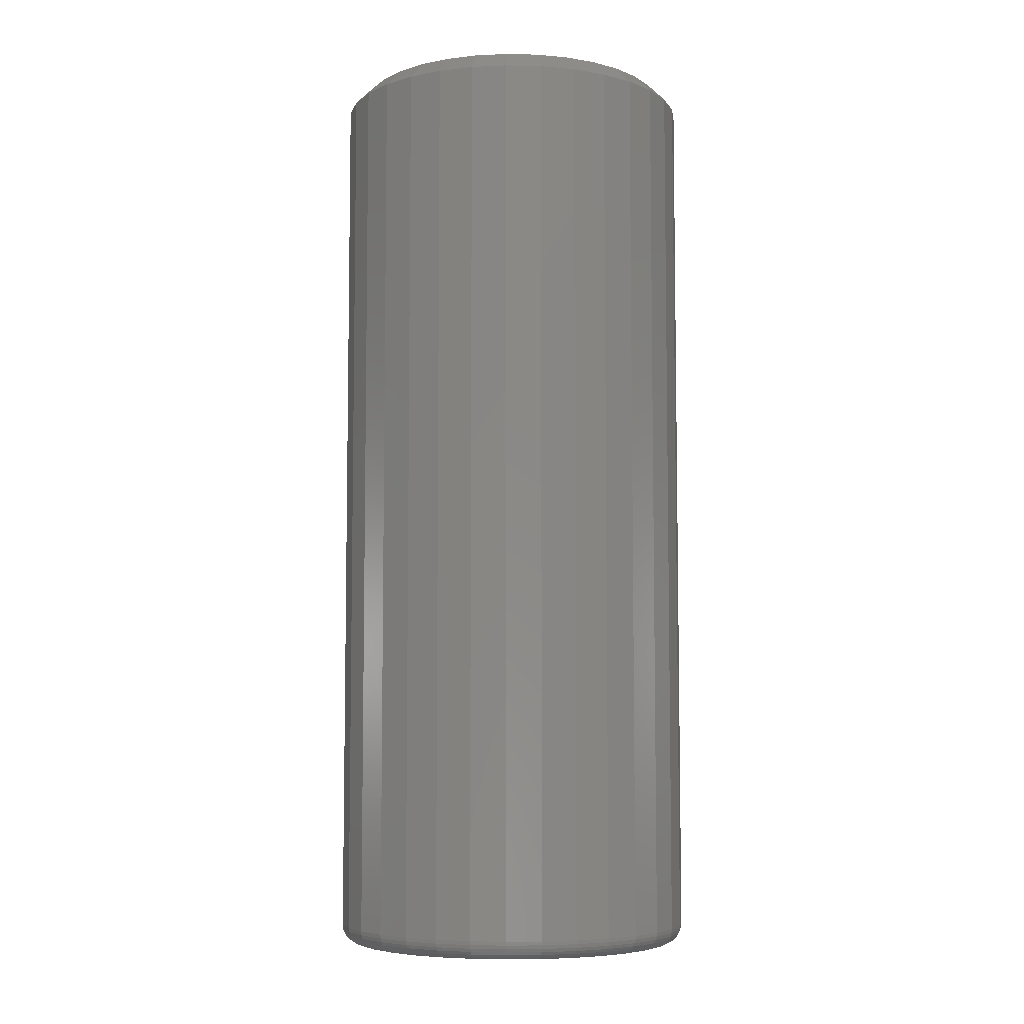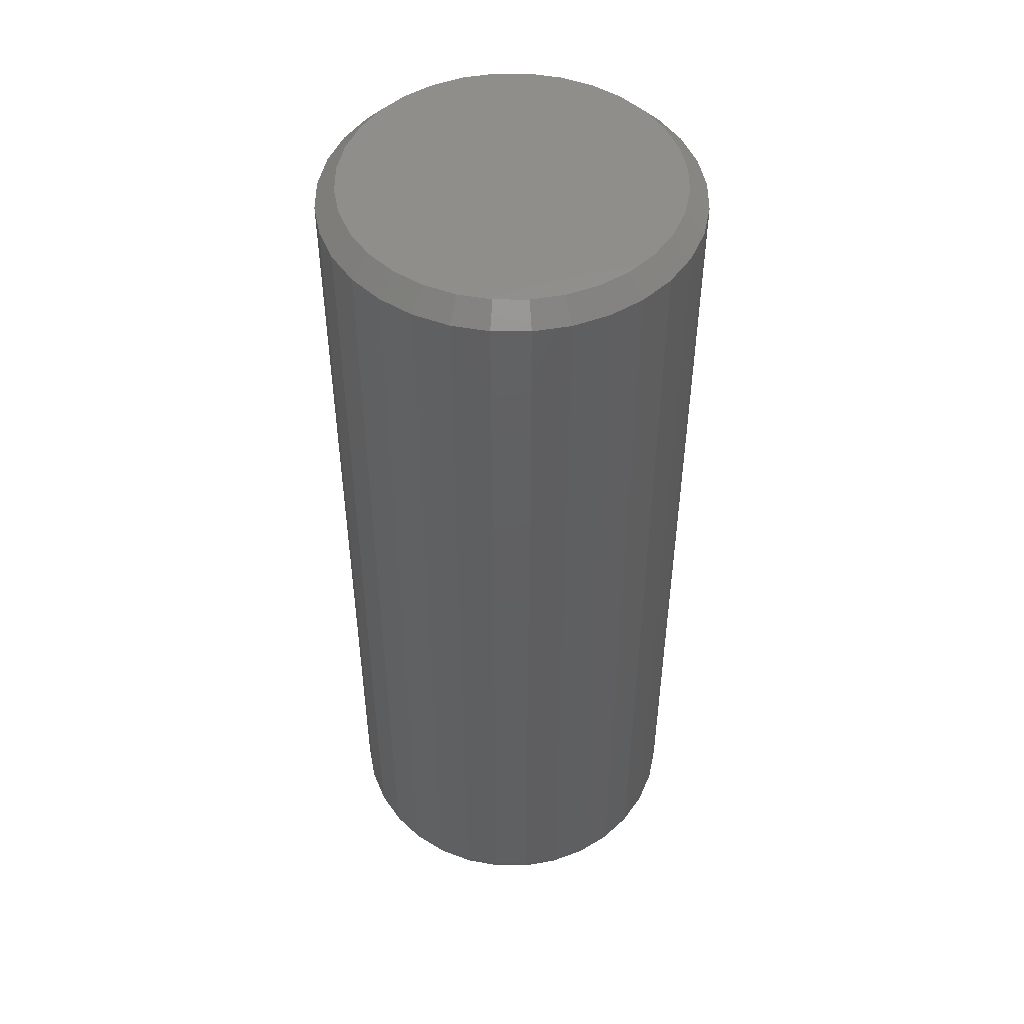
<metadata>
{"format":"stl","ext":"stl","renderer":"f3d","projection":"perspective","resolution":1024,"background":"white","views":[{"elev":-6.3,"azim":-110.6,"up":"+Z"},{"elev":48.9,"azim":-16.6,"up":"+Z"}]}
</metadata>
<code>
# stl→obj: 352 verts, 700 faces
v 0.1502 0.001316 0.01562
v 0.1502 0.001316 0.7344
v 0.1474 -0.02745 0.01562
v 0.1474 -0.02745 0.7344
v 0.139 -0.05511 0.01562
v 0.139 -0.05511 0.7344
v 0.1254 -0.0806 0.01562
v 0.1254 -0.0806 0.7344
v 0.1071 -0.1029 0.01562
v 0.1071 -0.1029 0.7344
v 0.08472 -0.1213 0.01562
v 0.08472 -0.1213 0.7344
v 0.05922 -0.1349 0.01562
v 0.05922 -0.1349 0.7344
v 0.03156 -0.1433 0.01562
v 0.03156 -0.1433 0.7344
v 0.002796 -0.1461 0.01562
v 0.002796 -0.1461 0.7344
v -0.02597 -0.1433 0.01562
v -0.02597 -0.1433 0.7344
v -0.05363 -0.1349 0.01562
v -0.05363 -0.1349 0.7344
v -0.07912 -0.1213 0.01562
v -0.07912 -0.1213 0.7344
v -0.1015 -0.1029 0.01562
v -0.1015 -0.1029 0.7344
v -0.1198 -0.0806 0.01562
v -0.1198 -0.0806 0.7344
v -0.1334 -0.05511 0.01562
v -0.1334 -0.05511 0.7344
v -0.1418 -0.02745 0.01562
v -0.1418 -0.02745 0.7344
v -0.1447 0.001316 0.01562
v -0.1447 0.001316 0.7344
v -0.1418 0.03008 0.01562
v -0.1418 0.03008 0.7344
v -0.1334 0.05774 0.01562
v -0.1334 0.05774 0.7344
v -0.1198 0.08323 0.01562
v -0.1198 0.08323 0.7344
v -0.1015 0.1056 0.01562
v -0.1015 0.1056 0.7344
v -0.07912 0.1239 0.01562
v -0.07912 0.1239 0.7344
v -0.05363 0.1375 0.01562
v -0.05363 0.1375 0.7344
v -0.02597 0.1459 0.01562
v -0.02597 0.1459 0.7344
v 0.002796 0.1488 0.01562
v 0.002796 0.1488 0.7344
v 0.03156 0.1459 0.01562
v 0.03156 0.1459 0.7344
v 0.05922 0.1375 0.01562
v 0.05922 0.1375 0.7344
v 0.08472 0.1239 0.01562
v 0.08472 0.1239 0.7344
v 0.1071 0.1056 0.01562
v 0.1071 0.1056 0.7344
v 0.1254 0.08323 0.01562
v 0.1254 0.08323 0.7344
v 0.139 0.05774 0.01562
v 0.139 0.05774 0.7344
v 0.1474 0.03008 0.01562
v 0.1474 0.03008 0.7344
v -0.02292 0.1306 0.75
v 0.02851 0.1306 0.75
v 0.002796 0.1331 0.75
v -0.04765 0.1231 0.75
v 0.05324 0.1231 0.75
v -0.07044 0.1109 0.75
v 0.07603 0.1109 0.75
v 0.07603 -0.1083 0.75
v -0.04765 -0.1205 0.75
v 0.05324 -0.1205 0.75
v -0.02292 -0.128 0.75
v 0.02851 -0.128 0.75
v 0.002796 -0.1305 0.75
v 0.09601 0.09453 0.75
v -0.09042 0.09453 0.75
v 0.1124 0.07455 0.75
v -0.1068 0.07455 0.75
v 0.1246 0.05176 0.75
v -0.119 0.05176 0.75
v 0.1321 0.02703 0.75
v -0.1265 0.02703 0.75
v 0.1346 0.001316 0.75
v -0.129 0.001316 0.75
v 0.1321 -0.0244 0.75
v -0.1265 -0.0244 0.75
v 0.1246 -0.04913 0.75
v -0.119 -0.04913 0.75
v 0.1124 -0.07192 0.75
v -0.1068 -0.07192 0.75
v 0.09601 -0.0919 0.75
v -0.09042 -0.0919 0.75
v -0.07044 -0.1083 0.75
v 0.002796 0.1331 0
v 0.02851 0.1306 0
v -0.02292 0.1306 0
v -0.04765 0.1231 0
v 0.05324 0.1231 0
v -0.07044 0.1109 0
v 0.07603 0.1109 0
v 0.05324 -0.1205 0
v -0.04765 -0.1205 0
v 0.07603 -0.1083 0
v -0.02292 -0.128 0
v 0.02851 -0.128 0
v 0.002796 -0.1305 0
v -0.07044 -0.1083 0
v -0.09042 -0.0919 0
v 0.09601 -0.0919 0
v -0.1068 -0.07192 0
v 0.1124 -0.07192 0
v -0.119 -0.04913 0
v 0.1246 -0.04913 0
v -0.1265 -0.0244 0
v 0.1321 -0.0244 0
v -0.129 0.001316 0
v 0.1346 0.001316 0
v -0.1265 0.02703 0
v 0.1321 0.02703 0
v -0.119 0.05176 0
v 0.1246 0.05176 0
v -0.1068 0.07455 0
v 0.1124 0.07455 0
v -0.09042 0.09453 0
v 0.09601 0.09453 0
v -0.1444 0.001316 0.01258
v -0.1415 0.03002 0.01258
v -0.1435 0.001316 0.009646
v -0.1407 0.02985 0.009646
v -0.142 0.001316 0.006944
v -0.1392 0.02957 0.006944
v -0.1401 0.001316 0.004576
v -0.1373 0.02919 0.004576
v -0.1377 0.001316 0.002633
v -0.135 0.02873 0.002633
v -0.135 0.001316 0.001189
v -0.1324 0.0282 0.001189
v -0.1321 0.001316 0.0003002
v -0.1295 0.02763 0.0003002
v 0.1471 0.03002 0.01258
v 0.1499 0.001316 0.01258
v 0.1462 0.02985 0.009646
v 0.1491 0.001316 0.009646
v 0.1448 0.02957 0.006944
v 0.1476 0.001316 0.006944
v 0.1429 0.02919 0.004576
v 0.1457 0.001316 0.004576
v 0.1406 0.02873 0.002633
v 0.1433 0.001316 0.002633
v 0.138 0.0282 0.001189
v 0.1406 0.001316 0.001189
v 0.1351 0.02763 0.0003002
v 0.1377 0.001316 0.0003002
v 0.1387 0.05763 0.01258
v 0.1379 0.05729 0.009646
v 0.1366 0.05674 0.006944
v 0.1348 0.05599 0.004576
v 0.1326 0.05509 0.002633
v 0.1301 0.05405 0.001189
v 0.1274 0.05293 0.0003002
v 0.1251 0.08307 0.01258
v 0.1244 0.08257 0.009646
v 0.1232 0.08177 0.006944
v 0.1216 0.08069 0.004576
v 0.1196 0.07938 0.002633
v 0.1174 0.07788 0.001189
v 0.1149 0.07625 0.0003002
v 0.1068 0.1054 0.01258
v 0.1062 0.1047 0.009646
v 0.1052 0.1037 0.006944
v 0.1038 0.1023 0.004576
v 0.1021 0.1007 0.002633
v 0.1002 0.09876 0.001189
v 0.09817 0.09669 0.0003002
v 0.08455 0.1237 0.01258
v 0.08405 0.1229 0.009646
v 0.08325 0.1217 0.006944
v 0.08217 0.1201 0.004576
v 0.08086 0.1181 0.002633
v 0.07936 0.1159 0.001189
v 0.07773 0.1135 0.0003002
v 0.05911 0.1373 0.01258
v 0.05877 0.1364 0.009646
v 0.05822 0.1351 0.006944
v 0.05747 0.1333 0.004576
v 0.05657 0.1311 0.002633
v 0.05553 0.1286 0.001189
v 0.05441 0.1259 0.0003002
v 0.0315 0.1456 0.01258
v 0.03133 0.1448 0.009646
v 0.03105 0.1434 0.006944
v 0.03067 0.1414 0.004576
v 0.03021 0.1391 0.002633
v 0.02968 0.1365 0.001189
v 0.02911 0.1336 0.0003002
v 0.002796 0.1485 0.01258
v 0.002796 0.1476 0.009646
v 0.002796 0.1461 0.006944
v 0.002796 0.1442 0.004576
v 0.002796 0.1418 0.002633
v 0.002796 0.1391 0.001189
v 0.002796 0.1362 0.0003002
v -0.02591 0.1456 0.01258
v -0.02574 0.1448 0.009646
v -0.02546 0.1434 0.006944
v -0.02508 0.1414 0.004576
v -0.02462 0.1391 0.002633
v -0.02409 0.1365 0.001189
v -0.02352 0.1336 0.0003002
v -0.05352 0.1373 0.01258
v -0.05318 0.1364 0.009646
v -0.05262 0.1351 0.006944
v -0.05188 0.1333 0.004576
v -0.05097 0.1311 0.002633
v -0.04994 0.1286 0.001189
v -0.04882 0.1259 0.0003002
v -0.07896 0.1237 0.01258
v -0.07846 0.1229 0.009646
v -0.07766 0.1217 0.006944
v -0.07658 0.1201 0.004576
v -0.07527 0.1181 0.002633
v -0.07376 0.1159 0.001189
v -0.07214 0.1135 0.0003002
v -0.1013 0.1054 0.01258
v -0.1006 0.1047 0.009646
v -0.09961 0.1037 0.006944
v -0.09823 0.1023 0.004576
v -0.09656 0.1007 0.002633
v -0.09465 0.09876 0.001189
v -0.09257 0.09669 0.0003002
v -0.1196 0.08307 0.01258
v -0.1188 0.08257 0.009646
v -0.1176 0.08177 0.006944
v -0.116 0.08069 0.004576
v -0.114 0.07938 0.002633
v -0.1118 0.07788 0.001189
v -0.1093 0.07625 0.0003002
v -0.1332 0.05763 0.01258
v -0.1323 0.05729 0.009646
v -0.131 0.05674 0.006944
v -0.1292 0.05599 0.004576
v -0.127 0.05509 0.002633
v -0.1245 0.05405 0.001189
v -0.1218 0.05293 0.0003002
v 0.1471 -0.02739 0.01258
v 0.1462 -0.02722 0.009646
v 0.1448 -0.02694 0.006944
v 0.1429 -0.02656 0.004576
v 0.1406 -0.0261 0.002633
v 0.138 -0.02557 0.001189
v 0.1351 -0.025 0.0003002
v -0.1415 -0.02739 0.01258
v -0.1407 -0.02722 0.009646
v -0.1392 -0.02694 0.006944
v -0.1373 -0.02656 0.004576
v -0.135 -0.0261 0.002633
v -0.1324 -0.02557 0.001189
v -0.1295 -0.025 0.0003002
v -0.1332 -0.055 0.01258
v -0.1323 -0.05466 0.009646
v -0.131 -0.0541 0.006944
v -0.1292 -0.05336 0.004576
v -0.127 -0.05245 0.002633
v -0.1245 -0.05142 0.001189
v -0.1218 -0.0503 0.0003002
v -0.1196 -0.08044 0.01258
v -0.1188 -0.07994 0.009646
v -0.1176 -0.07914 0.006944
v -0.116 -0.07806 0.004576
v -0.114 -0.07675 0.002633
v -0.1118 -0.07524 0.001189
v -0.1093 -0.07362 0.0003002
v -0.1013 -0.1027 0.01258
v -0.1006 -0.1021 0.009646
v -0.09961 -0.1011 0.006944
v -0.09823 -0.09971 0.004576
v -0.09656 -0.09804 0.002633
v -0.09465 -0.09613 0.001189
v -0.09257 -0.09405 0.0003002
v -0.07896 -0.121 0.01258
v -0.07846 -0.1203 0.009646
v -0.07766 -0.1191 0.006944
v -0.07658 -0.1175 0.004576
v -0.07527 -0.1155 0.002633
v -0.07376 -0.1133 0.001189
v -0.07214 -0.1108 0.0003002
v -0.05352 -0.1346 0.01258
v -0.05318 -0.1338 0.009646
v -0.05262 -0.1325 0.006944
v -0.05188 -0.1307 0.004576
v -0.05097 -0.1285 0.002633
v -0.04994 -0.126 0.001189
v -0.04882 -0.1233 0.0003002
v -0.02591 -0.143 0.01258
v -0.02574 -0.1421 0.009646
v -0.02546 -0.1407 0.006944
v -0.02508 -0.1388 0.004576
v -0.02462 -0.1365 0.002633
v -0.02409 -0.1338 0.001189
v -0.02352 -0.131 0.0003002
v 0.002796 -0.1458 0.01258
v 0.002796 -0.1449 0.009646
v 0.002796 -0.1435 0.006944
v 0.002796 -0.1416 0.004576
v 0.002796 -0.1392 0.002633
v 0.002796 -0.1365 0.001189
v 0.002796 -0.1336 0.0003002
v 0.0315 -0.143 0.01258
v 0.03133 -0.1421 0.009646
v 0.03105 -0.1407 0.006944
v 0.03067 -0.1388 0.004576
v 0.03021 -0.1365 0.002633
v 0.02968 -0.1338 0.001189
v 0.02911 -0.131 0.0003002
v 0.05911 -0.1346 0.01258
v 0.05877 -0.1338 0.009646
v 0.05822 -0.1325 0.006944
v 0.05747 -0.1307 0.004576
v 0.05657 -0.1285 0.002633
v 0.05553 -0.126 0.001189
v 0.05441 -0.1233 0.0003002
v 0.08455 -0.121 0.01258
v 0.08405 -0.1203 0.009646
v 0.08325 -0.1191 0.006944
v 0.08217 -0.1175 0.004576
v 0.08086 -0.1155 0.002633
v 0.07936 -0.1133 0.001189
v 0.07773 -0.1108 0.0003002
v 0.1068 -0.1027 0.01258
v 0.1062 -0.1021 0.009646
v 0.1052 -0.1011 0.006944
v 0.1038 -0.09971 0.004576
v 0.1021 -0.09804 0.002633
v 0.1002 -0.09613 0.001189
v 0.09817 -0.09405 0.0003002
v 0.1251 -0.08044 0.01258
v 0.1244 -0.07994 0.009646
v 0.1232 -0.07914 0.006944
v 0.1216 -0.07806 0.004576
v 0.1196 -0.07675 0.002633
v 0.1174 -0.07524 0.001189
v 0.1149 -0.07362 0.0003002
v 0.1387 -0.055 0.01258
v 0.1379 -0.05466 0.009646
v 0.1366 -0.0541 0.006944
v 0.1348 -0.05336 0.004576
v 0.1326 -0.05245 0.002633
v 0.1301 -0.05142 0.001189
v 0.1274 -0.0503 0.0003002
f 1 2 3
f 3 2 4
f 3 4 5
f 5 4 6
f 5 6 7
f 7 6 8
f 7 8 9
f 9 8 10
f 9 10 11
f 11 10 12
f 11 12 13
f 13 12 14
f 13 14 15
f 15 14 16
f 15 16 17
f 17 16 18
f 17 18 19
f 19 18 20
f 19 20 21
f 21 20 22
f 21 22 23
f 23 22 24
f 23 24 25
f 25 24 26
f 25 26 27
f 27 26 28
f 27 28 29
f 29 28 30
f 29 30 31
f 31 30 32
f 31 32 33
f 33 32 34
f 33 34 35
f 35 34 36
f 35 36 37
f 37 36 38
f 37 38 39
f 39 38 40
f 39 40 41
f 41 40 42
f 41 42 43
f 43 42 44
f 43 44 45
f 45 44 46
f 45 46 47
f 47 46 48
f 47 48 49
f 49 48 50
f 49 50 51
f 51 50 52
f 51 52 53
f 53 52 54
f 53 54 55
f 55 54 56
f 55 56 57
f 57 56 58
f 57 58 59
f 59 58 60
f 59 60 61
f 61 60 62
f 61 62 63
f 63 62 64
f 63 64 1
f 1 64 2
f 65 66 67
f 66 65 68
f 66 68 69
f 69 68 70
f 69 70 71
f 72 73 74
f 74 73 75
f 74 75 76
f 76 75 77
f 71 70 78
f 78 70 79
f 78 79 80
f 80 79 81
f 80 81 82
f 82 81 83
f 82 83 84
f 84 83 85
f 84 85 86
f 86 85 87
f 86 87 88
f 88 87 89
f 88 89 90
f 90 89 91
f 90 91 92
f 92 91 93
f 92 93 94
f 94 93 95
f 94 95 72
f 72 95 96
f 72 96 73
f 67 66 50
f 50 48 67
f 40 79 42
f 42 79 70
f 42 70 44
f 79 40 81
f 81 40 38
f 81 38 83
f 83 38 36
f 83 36 85
f 85 36 34
f 85 34 87
f 80 58 78
f 78 58 56
f 78 56 71
f 58 80 60
f 60 80 82
f 60 82 62
f 62 82 84
f 62 84 64
f 64 84 86
f 64 86 2
f 50 66 52
f 52 66 69
f 52 69 54
f 54 69 71
f 54 71 56
f 67 48 65
f 65 48 46
f 65 46 68
f 68 46 44
f 68 44 70
f 77 75 18
f 18 16 77
f 8 94 10
f 10 94 72
f 10 72 12
f 94 8 92
f 92 8 6
f 92 6 90
f 90 6 4
f 90 4 88
f 88 4 2
f 88 2 86
f 93 26 95
f 95 26 24
f 95 24 96
f 26 93 28
f 28 93 91
f 28 91 30
f 30 91 89
f 30 89 32
f 32 89 87
f 32 87 34
f 18 75 20
f 20 75 73
f 20 73 22
f 22 73 96
f 22 96 24
f 77 16 76
f 76 16 14
f 76 14 74
f 74 14 12
f 74 12 72
f 97 98 99
f 100 99 98
f 101 100 98
f 102 100 101
f 103 102 101
f 104 105 106
f 107 105 104
f 108 107 104
f 109 107 108
f 105 110 106
f 106 110 111
f 106 111 112
f 112 111 113
f 112 113 114
f 114 113 115
f 114 115 116
f 116 115 117
f 116 117 118
f 118 117 119
f 118 119 120
f 120 119 121
f 120 121 122
f 122 121 123
f 122 123 124
f 124 123 125
f 124 125 126
f 126 125 127
f 126 127 128
f 128 127 102
f 128 102 103
f 33 35 129
f 129 35 130
f 129 130 131
f 131 130 132
f 131 132 133
f 133 132 134
f 133 134 135
f 135 134 136
f 135 136 137
f 137 136 138
f 137 138 139
f 139 138 140
f 139 140 141
f 141 140 142
f 141 142 119
f 119 142 121
f 63 1 143
f 143 1 144
f 143 144 145
f 145 144 146
f 145 146 147
f 147 146 148
f 147 148 149
f 149 148 150
f 149 150 151
f 151 150 152
f 151 152 153
f 153 152 154
f 153 154 155
f 155 154 156
f 155 156 122
f 122 156 120
f 61 63 157
f 157 63 143
f 157 143 158
f 158 143 145
f 158 145 159
f 159 145 147
f 159 147 160
f 160 147 149
f 160 149 161
f 161 149 151
f 161 151 162
f 162 151 153
f 162 153 163
f 163 153 155
f 163 155 124
f 124 155 122
f 59 61 164
f 164 61 157
f 164 157 165
f 165 157 158
f 165 158 166
f 166 158 159
f 166 159 167
f 167 159 160
f 167 160 168
f 168 160 161
f 168 161 169
f 169 161 162
f 169 162 170
f 170 162 163
f 170 163 126
f 126 163 124
f 57 59 171
f 171 59 164
f 171 164 172
f 172 164 165
f 172 165 173
f 173 165 166
f 173 166 174
f 174 166 167
f 174 167 175
f 175 167 168
f 175 168 176
f 176 168 169
f 176 169 177
f 177 169 170
f 177 170 128
f 128 170 126
f 55 57 178
f 178 57 171
f 178 171 179
f 179 171 172
f 179 172 180
f 180 172 173
f 180 173 181
f 181 173 174
f 181 174 182
f 182 174 175
f 182 175 183
f 183 175 176
f 183 176 184
f 184 176 177
f 184 177 103
f 103 177 128
f 53 55 185
f 185 55 178
f 185 178 186
f 186 178 179
f 186 179 187
f 187 179 180
f 187 180 188
f 188 180 181
f 188 181 189
f 189 181 182
f 189 182 190
f 190 182 183
f 190 183 191
f 191 183 184
f 191 184 101
f 101 184 103
f 51 53 192
f 192 53 185
f 192 185 193
f 193 185 186
f 193 186 194
f 194 186 187
f 194 187 195
f 195 187 188
f 195 188 196
f 196 188 189
f 196 189 197
f 197 189 190
f 197 190 198
f 198 190 191
f 198 191 98
f 98 191 101
f 49 51 199
f 199 51 192
f 199 192 200
f 200 192 193
f 200 193 201
f 201 193 194
f 201 194 202
f 202 194 195
f 202 195 203
f 203 195 196
f 203 196 204
f 204 196 197
f 204 197 205
f 205 197 198
f 205 198 97
f 97 198 98
f 47 49 206
f 206 49 199
f 206 199 207
f 207 199 200
f 207 200 208
f 208 200 201
f 208 201 209
f 209 201 202
f 209 202 210
f 210 202 203
f 210 203 211
f 211 203 204
f 211 204 212
f 212 204 205
f 212 205 99
f 99 205 97
f 45 47 213
f 213 47 206
f 213 206 214
f 214 206 207
f 214 207 215
f 215 207 208
f 215 208 216
f 216 208 209
f 216 209 217
f 217 209 210
f 217 210 218
f 218 210 211
f 218 211 219
f 219 211 212
f 219 212 100
f 100 212 99
f 43 45 220
f 220 45 213
f 220 213 221
f 221 213 214
f 221 214 222
f 222 214 215
f 222 215 223
f 223 215 216
f 223 216 224
f 224 216 217
f 224 217 225
f 225 217 218
f 225 218 226
f 226 218 219
f 226 219 102
f 102 219 100
f 41 43 227
f 227 43 220
f 227 220 228
f 228 220 221
f 228 221 229
f 229 221 222
f 229 222 230
f 230 222 223
f 230 223 231
f 231 223 224
f 231 224 232
f 232 224 225
f 232 225 233
f 233 225 226
f 233 226 127
f 127 226 102
f 39 41 234
f 234 41 227
f 234 227 235
f 235 227 228
f 235 228 236
f 236 228 229
f 236 229 237
f 237 229 230
f 237 230 238
f 238 230 231
f 238 231 239
f 239 231 232
f 239 232 240
f 240 232 233
f 240 233 125
f 125 233 127
f 37 39 241
f 241 39 234
f 241 234 242
f 242 234 235
f 242 235 243
f 243 235 236
f 243 236 244
f 244 236 237
f 244 237 245
f 245 237 238
f 245 238 246
f 246 238 239
f 246 239 247
f 247 239 240
f 247 240 123
f 123 240 125
f 35 37 130
f 130 37 241
f 130 241 132
f 132 241 242
f 132 242 134
f 134 242 243
f 134 243 136
f 136 243 244
f 136 244 138
f 138 244 245
f 138 245 140
f 140 245 246
f 140 246 142
f 142 246 247
f 142 247 121
f 121 247 123
f 1 3 144
f 144 3 248
f 144 248 146
f 146 248 249
f 146 249 148
f 148 249 250
f 148 250 150
f 150 250 251
f 150 251 152
f 152 251 252
f 152 252 154
f 154 252 253
f 154 253 156
f 156 253 254
f 156 254 120
f 120 254 118
f 31 33 255
f 255 33 129
f 255 129 256
f 256 129 131
f 256 131 257
f 257 131 133
f 257 133 258
f 258 133 135
f 258 135 259
f 259 135 137
f 259 137 260
f 260 137 139
f 260 139 261
f 261 139 141
f 261 141 117
f 117 141 119
f 29 31 262
f 262 31 255
f 262 255 263
f 263 255 256
f 263 256 264
f 264 256 257
f 264 257 265
f 265 257 258
f 265 258 266
f 266 258 259
f 266 259 267
f 267 259 260
f 267 260 268
f 268 260 261
f 268 261 115
f 115 261 117
f 27 29 269
f 269 29 262
f 269 262 270
f 270 262 263
f 270 263 271
f 271 263 264
f 271 264 272
f 272 264 265
f 272 265 273
f 273 265 266
f 273 266 274
f 274 266 267
f 274 267 275
f 275 267 268
f 275 268 113
f 113 268 115
f 25 27 276
f 276 27 269
f 276 269 277
f 277 269 270
f 277 270 278
f 278 270 271
f 278 271 279
f 279 271 272
f 279 272 280
f 280 272 273
f 280 273 281
f 281 273 274
f 281 274 282
f 282 274 275
f 282 275 111
f 111 275 113
f 23 25 283
f 283 25 276
f 283 276 284
f 284 276 277
f 284 277 285
f 285 277 278
f 285 278 286
f 286 278 279
f 286 279 287
f 287 279 280
f 287 280 288
f 288 280 281
f 288 281 289
f 289 281 282
f 289 282 110
f 110 282 111
f 21 23 290
f 290 23 283
f 290 283 291
f 291 283 284
f 291 284 292
f 292 284 285
f 292 285 293
f 293 285 286
f 293 286 294
f 294 286 287
f 294 287 295
f 295 287 288
f 295 288 296
f 296 288 289
f 296 289 105
f 105 289 110
f 19 21 297
f 297 21 290
f 297 290 298
f 298 290 291
f 298 291 299
f 299 291 292
f 299 292 300
f 300 292 293
f 300 293 301
f 301 293 294
f 301 294 302
f 302 294 295
f 302 295 303
f 303 295 296
f 303 296 107
f 107 296 105
f 17 19 304
f 304 19 297
f 304 297 305
f 305 297 298
f 305 298 306
f 306 298 299
f 306 299 307
f 307 299 300
f 307 300 308
f 308 300 301
f 308 301 309
f 309 301 302
f 309 302 310
f 310 302 303
f 310 303 109
f 109 303 107
f 15 17 311
f 311 17 304
f 311 304 312
f 312 304 305
f 312 305 313
f 313 305 306
f 313 306 314
f 314 306 307
f 314 307 315
f 315 307 308
f 315 308 316
f 316 308 309
f 316 309 317
f 317 309 310
f 317 310 108
f 108 310 109
f 13 15 318
f 318 15 311
f 318 311 319
f 319 311 312
f 319 312 320
f 320 312 313
f 320 313 321
f 321 313 314
f 321 314 322
f 322 314 315
f 322 315 323
f 323 315 316
f 323 316 324
f 324 316 317
f 324 317 104
f 104 317 108
f 11 13 325
f 325 13 318
f 325 318 326
f 326 318 319
f 326 319 327
f 327 319 320
f 327 320 328
f 328 320 321
f 328 321 329
f 329 321 322
f 329 322 330
f 330 322 323
f 330 323 331
f 331 323 324
f 331 324 106
f 106 324 104
f 9 11 332
f 332 11 325
f 332 325 333
f 333 325 326
f 333 326 334
f 334 326 327
f 334 327 335
f 335 327 328
f 335 328 336
f 336 328 329
f 336 329 337
f 337 329 330
f 337 330 338
f 338 330 331
f 338 331 112
f 112 331 106
f 7 9 339
f 339 9 332
f 339 332 340
f 340 332 333
f 340 333 341
f 341 333 334
f 341 334 342
f 342 334 335
f 342 335 343
f 343 335 336
f 343 336 344
f 344 336 337
f 344 337 345
f 345 337 338
f 345 338 114
f 114 338 112
f 5 7 346
f 346 7 339
f 346 339 347
f 347 339 340
f 347 340 348
f 348 340 341
f 348 341 349
f 349 341 342
f 349 342 350
f 350 342 343
f 350 343 351
f 351 343 344
f 351 344 352
f 352 344 345
f 352 345 116
f 116 345 114
f 3 5 248
f 248 5 346
f 248 346 249
f 249 346 347
f 249 347 250
f 250 347 348
f 250 348 251
f 251 348 349
f 251 349 252
f 252 349 350
f 252 350 253
f 253 350 351
f 253 351 254
f 254 351 352
f 254 352 118
f 118 352 116

</code>
